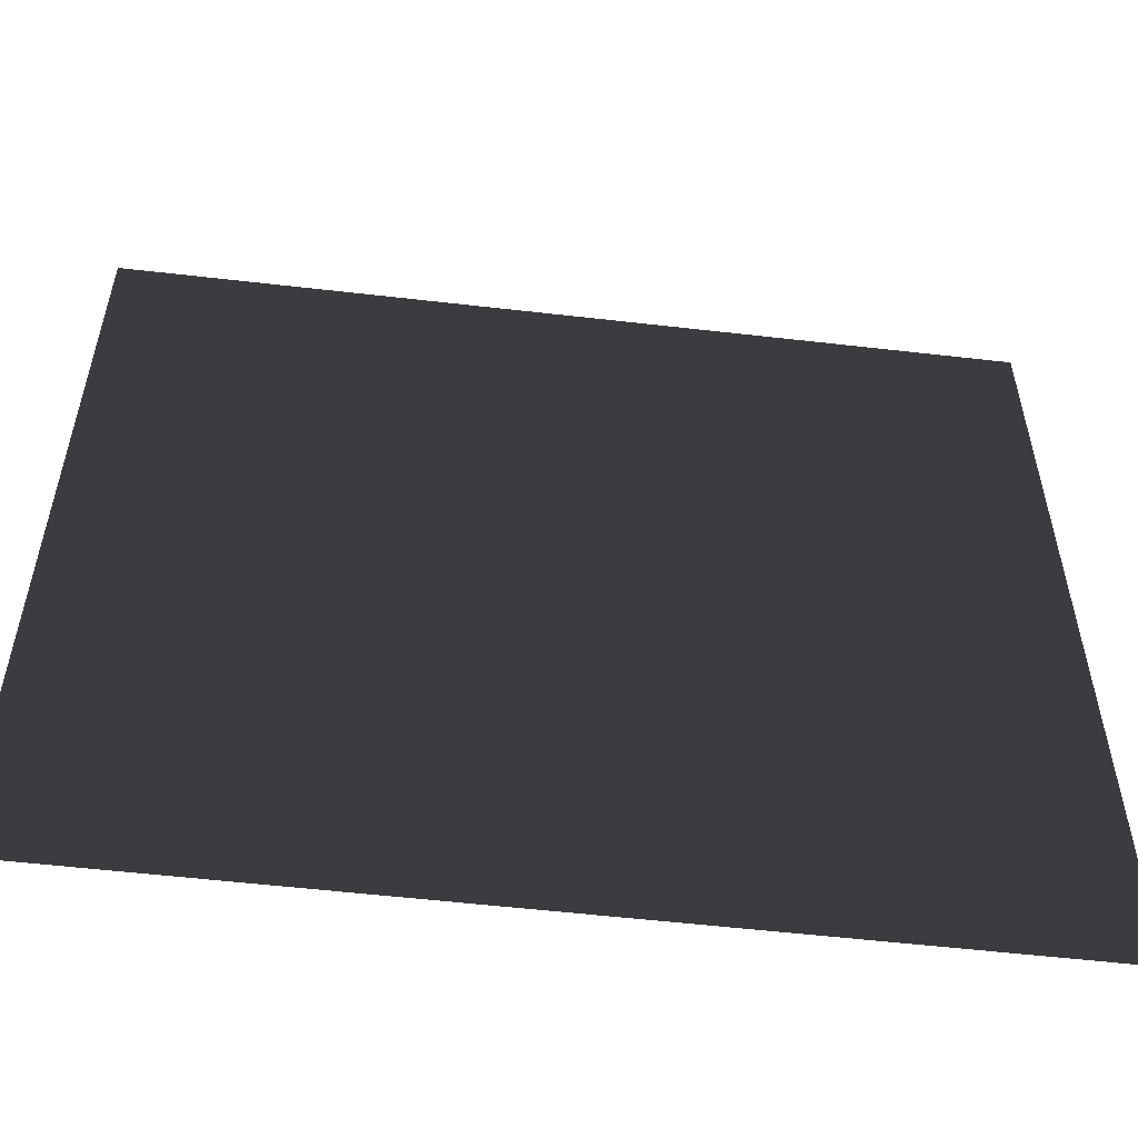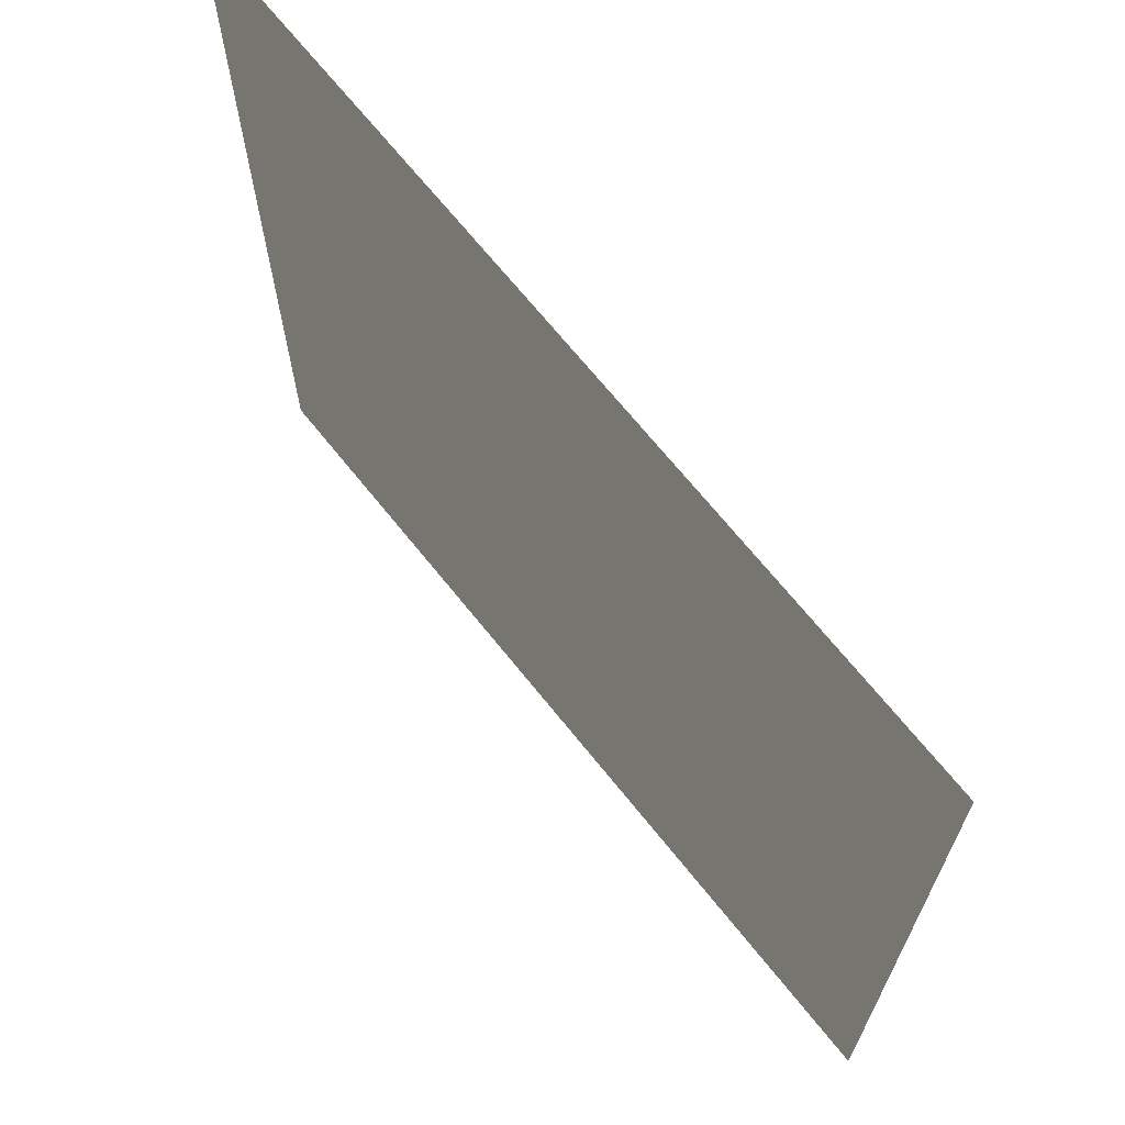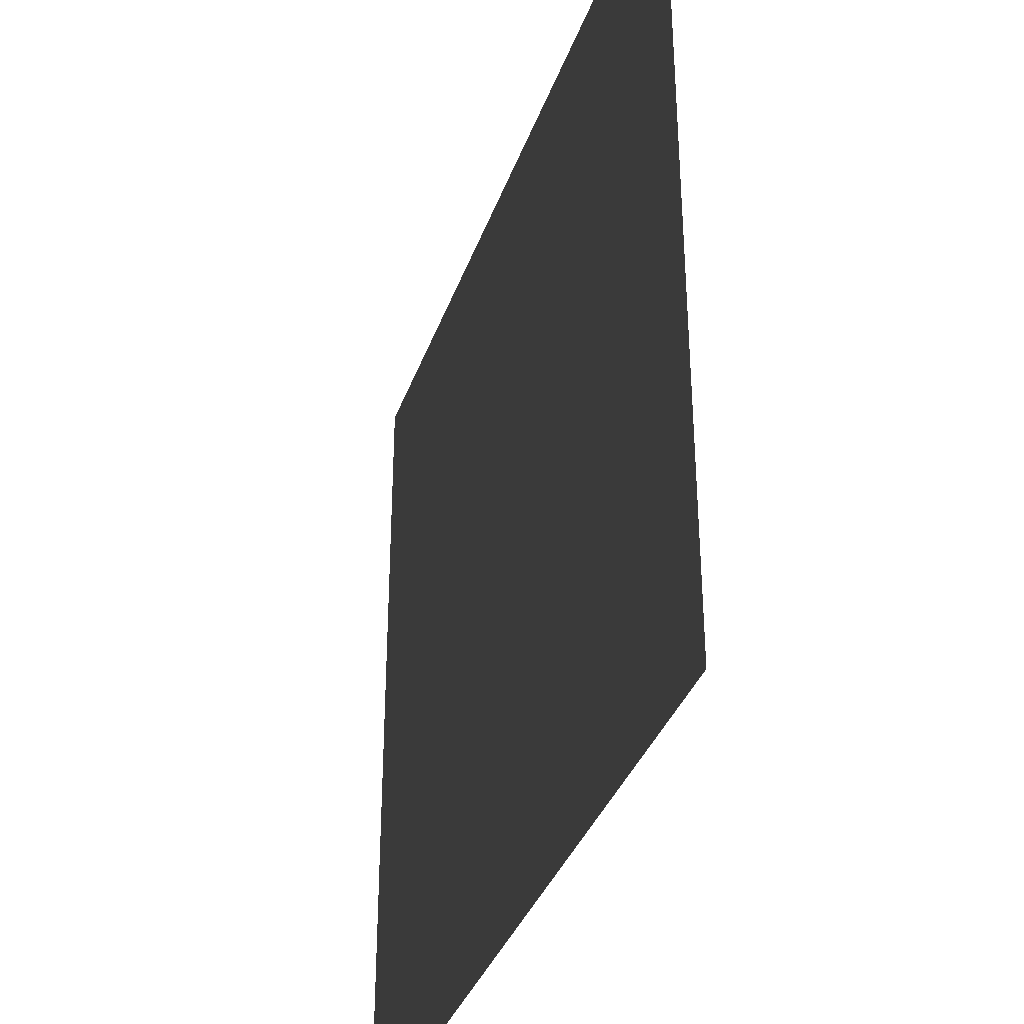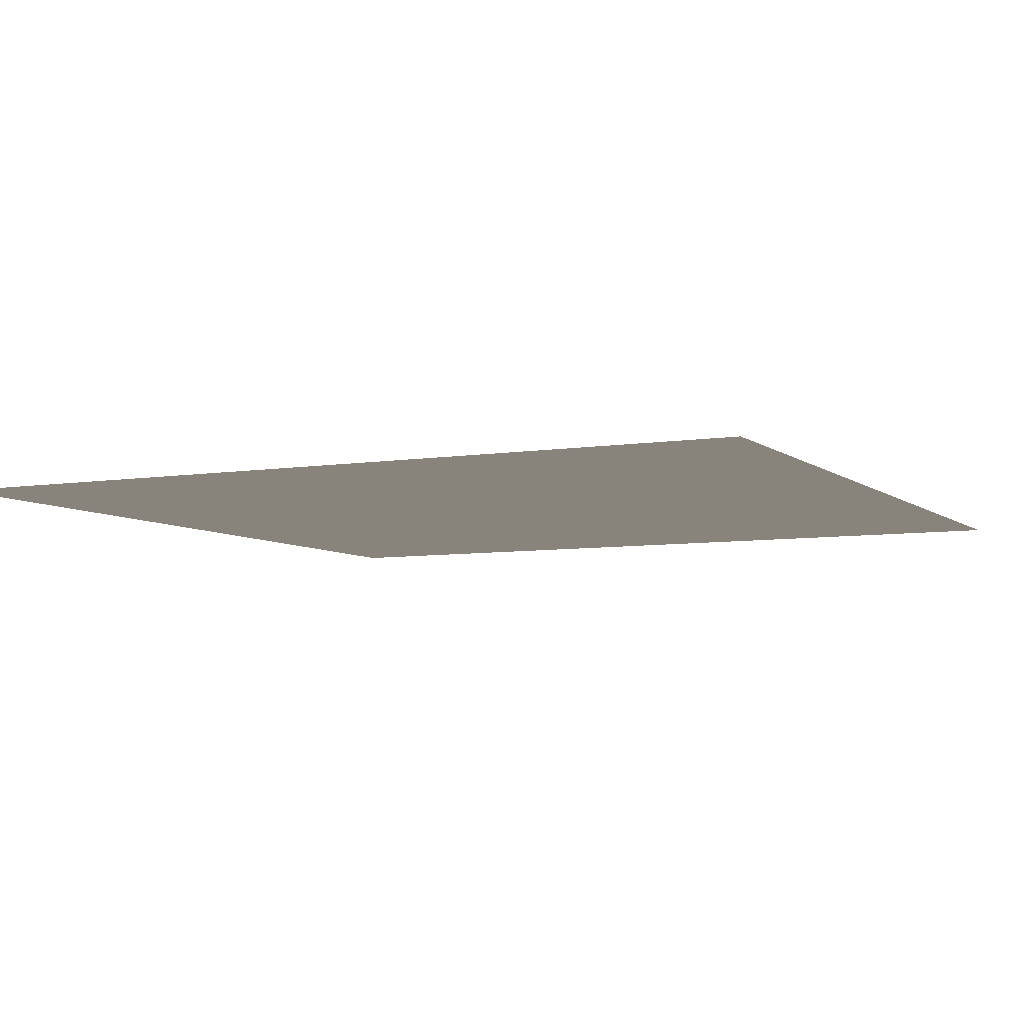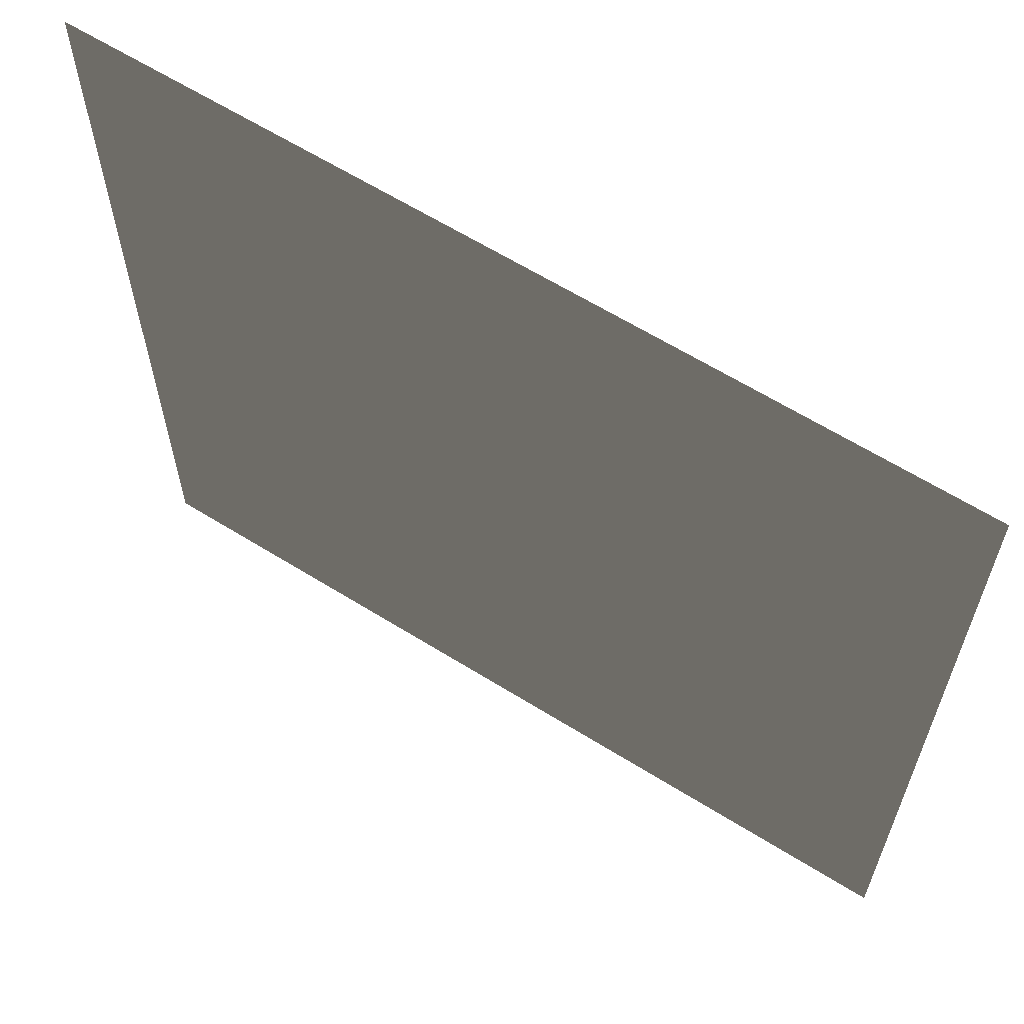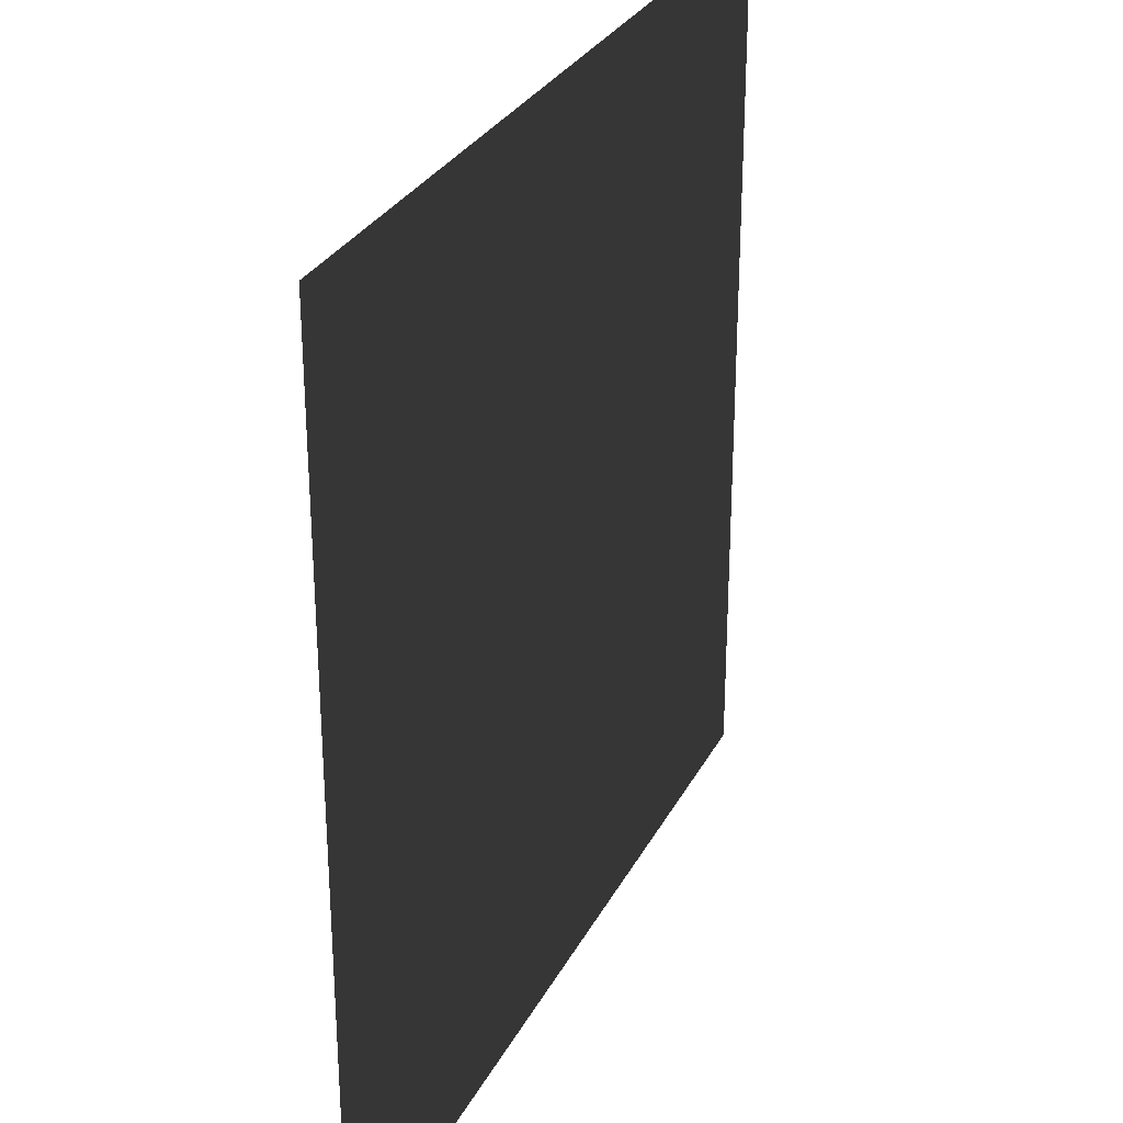
<metadata>
{"format":"obj","ext":"obj","renderer":"f3d","projection":"perspective","resolution":1024,"background":"white","views":[{"elev":-55.7,"azim":173.1,"up":"+Y"},{"elev":68.7,"azim":51.3,"up":"+Y"},{"elev":-35.9,"azim":71.7,"up":"+Y"},{"elev":-6.5,"azim":-63.9,"up":"+Z"},{"elev":63.1,"azim":32.2,"up":"+Y"},{"elev":29.4,"azim":113.1,"up":"+Y"}]}
</metadata>
<code>
o sky.obj
v -5000 5000 200
v 5000 5000 200
v 5000 -5000 200
v -5000 -5000 200
f 1 2 3
f 1 3 4

</code>
